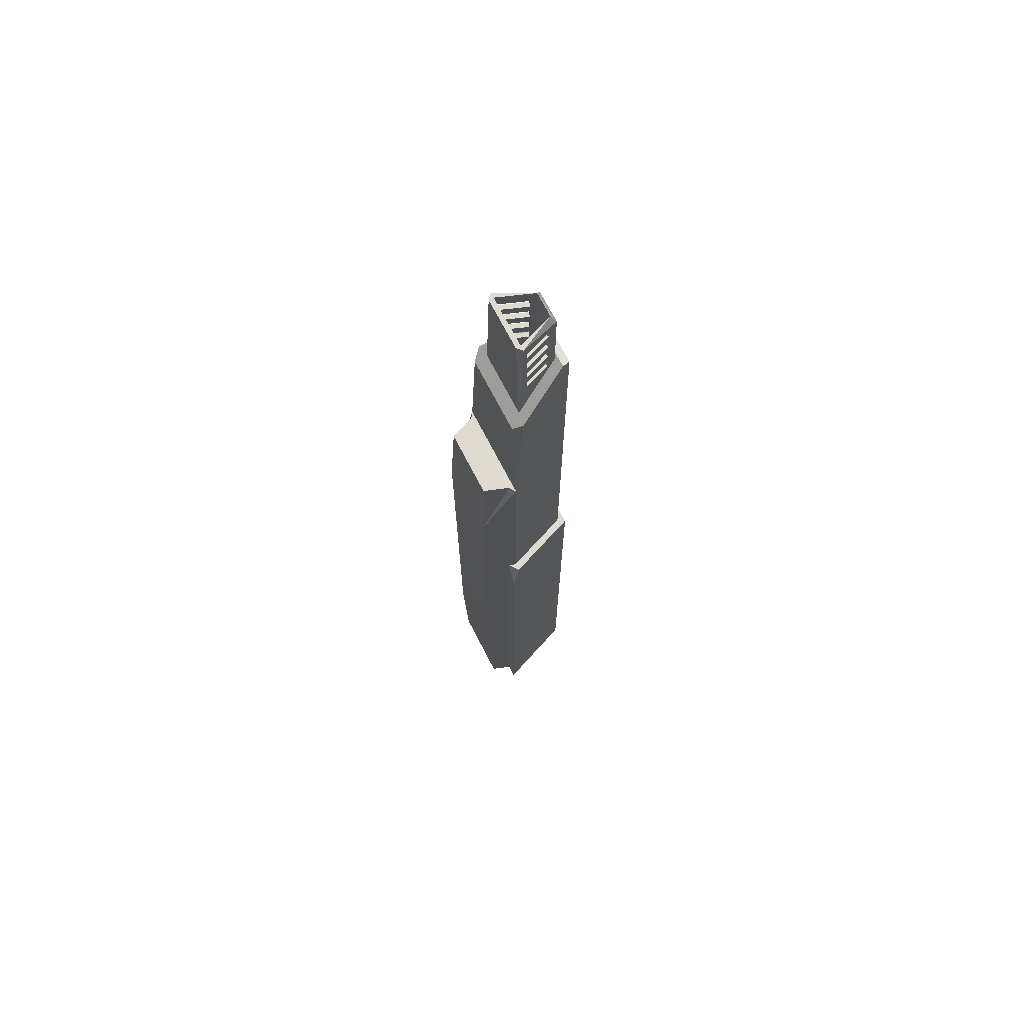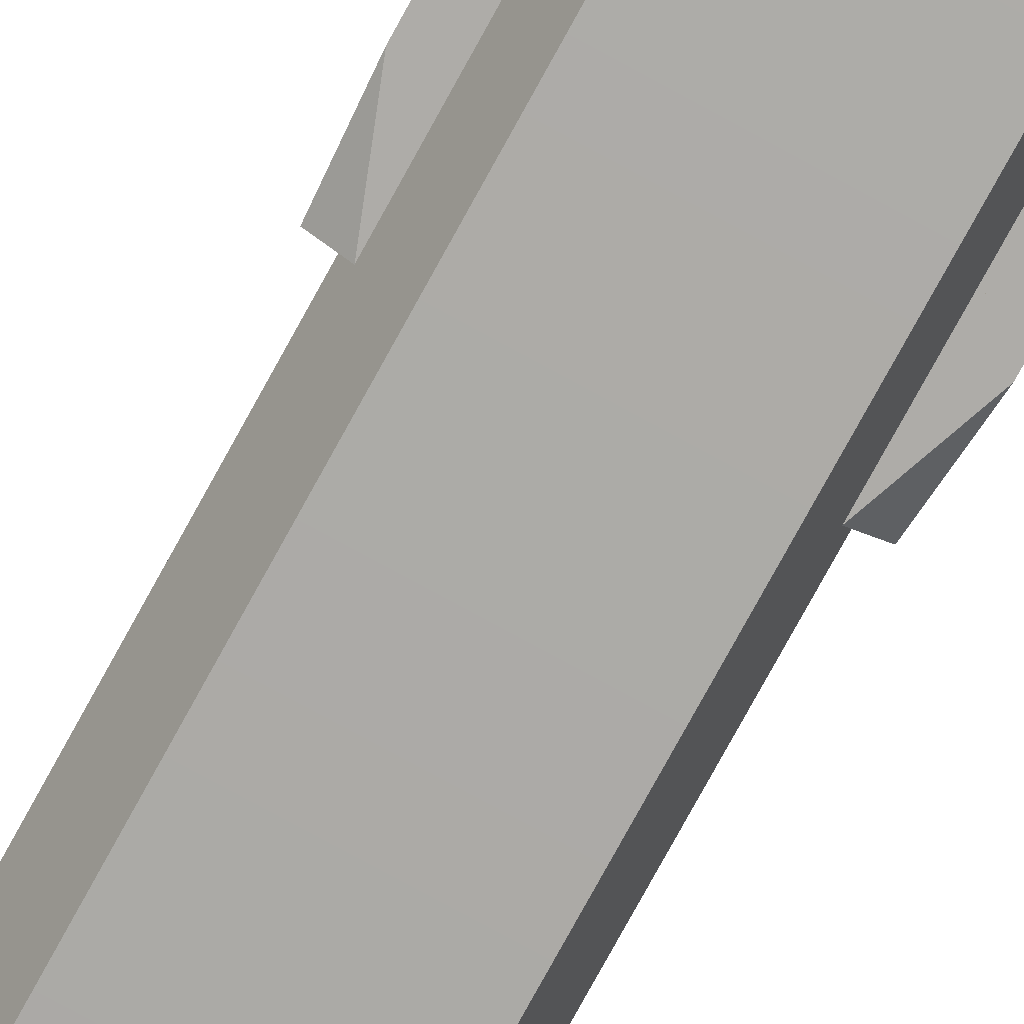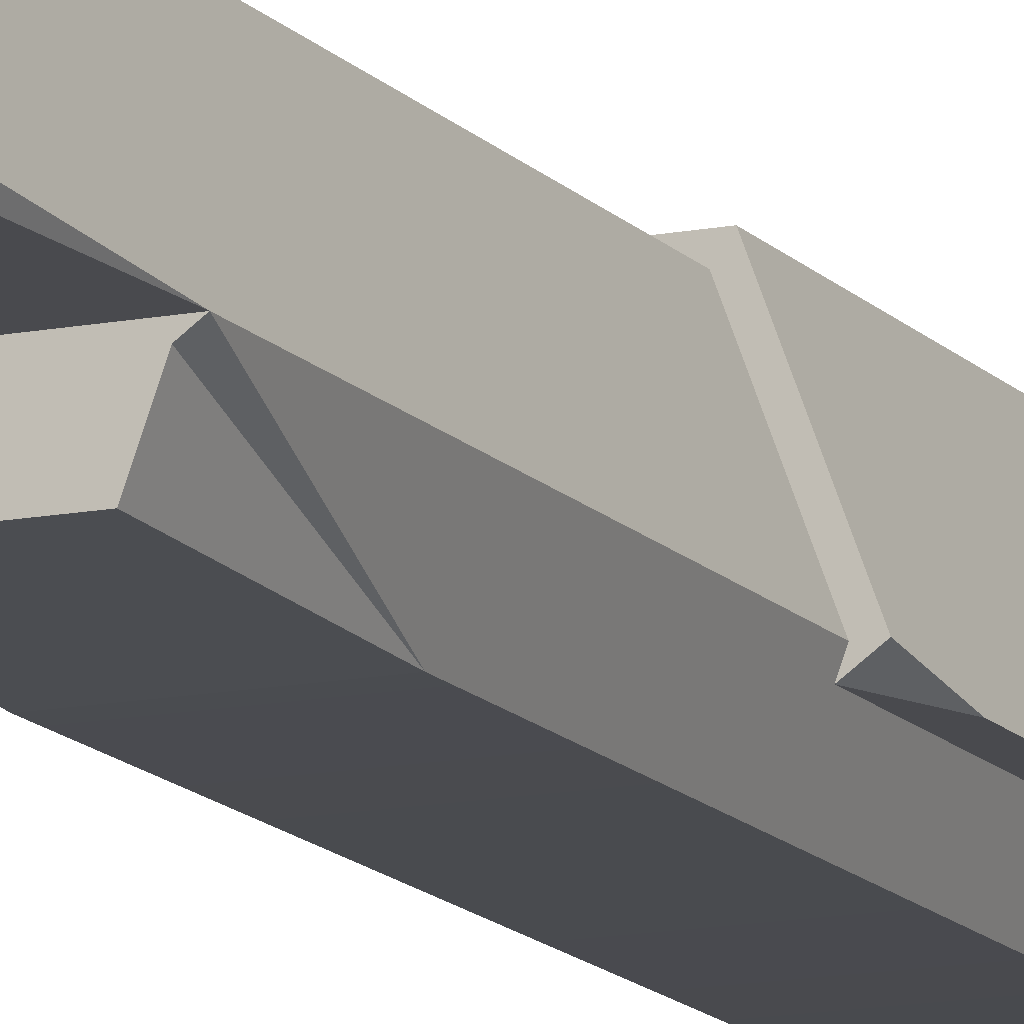
<metadata>
{"format":"obj","ext":"obj","renderer":"f3d","projection":"perspective","resolution":1024,"background":"white","views":[{"elev":70.9,"azim":62.7,"up":"+Z"},{"elev":-76.9,"azim":151.3,"up":"+Y"},{"elev":-13.4,"azim":24.5,"up":"+Y"}]}
</metadata>
<code>
o barrel1.001
v 0.1237 0.258 -0.474
v 0.2574 -0.0987 0.4068
v 0.2574 -0.0987 -0.474
v -0.1238 0.258 -0.474
v -0.2575 -0.0987 0.4068
v -0.1238 0.258 0.4068
v 0.1237 0.258 1.602
v -0.1238 0.258 1.602
v 0.2456 -0.06729 1.602
v 0.2574 -0.0987 1.45
v -0.2575 -0.0987 1.45
v -0.2457 -0.06729 1.602
v 0.1237 0.258 0.4068
v -0.2575 -0.0987 -0.474
v -0.2007 -0.0987 0.1817
v 0.2006 -0.0987 0.1817
v 0.212 -0.06728 0.1817
v -0.2121 -0.06728 0.1817
v -0.05386 0.157 3.939
v -0.1119 0.002215 3.939
v -0.06304 0.1325 3.878
v -0.05386 0.157 -0.474
v -0.1082 0.01209 3.878
v -0.06304 0.1325 3.828
v -0.06304 0.1325 3.787
v -0.1082 0.01209 3.828
v -0.06304 0.1325 3.738
v -0.06304 0.1325 3.696
v -0.1082 0.01209 3.738
v -0.06304 0.1325 3.647
v -0.06304 0.1325 3.606
v -0.1082 0.01209 3.647
v -0.06304 0.1325 3.557
v -0.1119 0.002216 -0.474
v -0.1082 0.01209 3.787
v -0.1082 0.01209 3.696
v -0.1082 0.01209 3.606
v -0.1082 0.01209 3.557
v -0.2121 -0.06728 0.1817
v -0.1419 -0.01861 0.1817
v 0.1418 -0.01861 0.1817
v -0.102 0.2265 0.1817
v -0.06829 0.1779 0.1817
v 0.1019 0.2265 0.1817
v 0.212 -0.06728 0.1817
v 0.06818 0.1779 0.1817
v -0.06829 0.1779 0.1817
v 0.06818 0.1779 3.555
v -0.06829 0.1779 3.555
v 0.06818 0.1779 0.1817
v -0.1419 -0.01861 3.372
v -0.06829 0.1779 0.1817
v -0.06829 0.1779 3.555
v -0.1419 -0.01861 0.1817
v -0.1119 0.002216 -0.474
v -0.1119 0.002215 3.939
v 0.1118 0.002215 3.939
v 0.1118 0.002216 -0.474
v 0.1118 0.002215 3.939
v 0.06372 0.1304 3.875
v 0.1073 0.01423 3.875
v 0.1118 0.002216 -0.474
v 0.1073 0.01423 3.831
v 0.1073 0.01423 3.785
v 0.06372 0.1304 3.831
v 0.1073 0.01423 3.74
v 0.1073 0.01423 3.694
v 0.1073 0.01423 3.65
v 0.1073 0.01423 3.603
v 0.06372 0.1304 3.65
v 0.1073 0.01423 3.559
v 0.06372 0.1304 3.559
v 0.05374 0.157 -0.474
v 0.05374 0.157 3.939
v 0.06372 0.1304 3.785
v 0.06372 0.1304 3.74
v 0.06372 0.1304 3.694
v 0.06372 0.1304 3.603
v 0.06818 0.1779 0.1817
v 0.1418 -0.01861 3.372
v 0.06818 0.1779 3.555
v 0.1418 -0.01861 0.1817
v 0.1418 -0.01861 3.372
v -0.1419 -0.01861 0.1817
v -0.1419 -0.01861 3.372
v 0.1418 -0.01861 0.1817
v 0.05374 0.157 3.939
v -0.05386 0.157 3.939
v -0.05386 0.157 -0.474
v 0.05374 0.157 -0.474
v 0.212 -0.06729 1.602
v 0.2006 -0.0987 0.1817
v 0.2006 -0.0987 1.602
v 0.212 -0.06728 0.5052
v 0.212 -0.06728 0.1817
v 0.1019 0.2265 1.602
v 0.212 -0.06729 1.602
v 0.212 -0.06728 0.5052
v 0.1019 0.2265 0.8013
v 0.1019 0.2265 0.1817
v 0.212 -0.06728 0.1817
v -0.1972 -0.02745 3.364
v -0.1158 0.1897 3.566
v -0.102 0.2265 3.545
v -0.102 0.2265 1.602
v -0.2121 -0.06729 2.674
v -0.2121 -0.06729 1.602
v 0.2006 -0.0987 0.1817
v -0.2007 -0.0987 0.1817
v -0.2007 -0.0987 -0.474
v 0.2006 -0.0987 -0.474
v -0.2121 -0.06728 0.5052
v -0.2121 -0.06729 1.602
v -0.102 0.2265 1.602
v -0.102 0.2265 0.8013
v -0.102 0.2265 0.1817
v -0.2121 -0.06728 0.1817
v -0.2007 -0.0987 1.602
v -0.2121 -0.06728 0.5052
v -0.2121 -0.06729 1.602
v -0.2007 -0.0987 0.1817
v -0.2121 -0.06728 0.1817
v -0.06304 0.1325 3.878
v -0.1082 0.01209 3.878
v -0.1277 0.0194 3.878
v -0.08254 0.1398 3.878
v -0.1082 0.01209 3.828
v -0.1277 0.0194 3.828
v -0.1277 0.0194 3.878
v -0.1082 0.01209 3.878
v -0.1277 0.0194 3.828
v -0.1082 0.01209 3.828
v -0.06304 0.1325 3.828
v -0.08254 0.1398 3.828
v -0.08254 0.1398 3.878
v -0.08254 0.1398 3.828
v -0.06304 0.1325 3.828
v -0.06304 0.1325 3.878
v -0.1277 0.0194 3.738
v -0.1277 0.0194 3.787
v -0.1082 0.01209 3.787
v -0.1082 0.01209 3.738
v -0.1277 0.0194 3.738
v -0.1082 0.01209 3.738
v -0.06304 0.1325 3.738
v -0.08254 0.1398 3.738
v -0.08254 0.1398 3.787
v -0.08254 0.1398 3.738
v -0.06304 0.1325 3.738
v -0.06304 0.1325 3.787
v -0.06304 0.1325 3.787
v -0.1082 0.01209 3.787
v -0.1277 0.0194 3.787
v -0.08254 0.1398 3.787
v -0.1082 0.01209 3.647
v -0.1277 0.0194 3.647
v -0.1277 0.0194 3.696
v -0.1082 0.01209 3.696
v -0.1277 0.0194 3.647
v -0.1082 0.01209 3.647
v -0.06304 0.1325 3.647
v -0.08254 0.1398 3.647
v -0.08254 0.1398 3.696
v -0.08254 0.1398 3.647
v -0.06304 0.1325 3.647
v -0.06304 0.1325 3.696
v -0.06304 0.1325 3.696
v -0.1082 0.01209 3.696
v -0.1277 0.0194 3.696
v -0.08254 0.1398 3.696
v -0.08254 0.1398 3.606
v -0.08254 0.1398 3.557
v -0.06304 0.1325 3.557
v -0.06304 0.1325 3.606
v -0.06304 0.1325 3.606
v -0.1082 0.01209 3.606
v -0.1277 0.0194 3.606
v -0.08254 0.1398 3.606
v -0.1082 0.01209 3.557
v -0.1277 0.0194 3.557
v -0.1277 0.0194 3.606
v -0.1082 0.01209 3.606
v -0.1277 0.0194 3.557
v -0.1082 0.01209 3.557
v -0.06304 0.1325 3.557
v -0.08254 0.1398 3.557
v 0.1268 0.02154 3.831
v 0.1073 0.01423 3.831
v 0.1073 0.01423 3.875
v 0.1268 0.02154 3.875
v 0.1268 0.02154 3.875
v 0.1073 0.01423 3.875
v 0.06372 0.1304 3.875
v 0.08323 0.1377 3.875
v 0.06372 0.1304 3.875
v 0.06372 0.1304 3.831
v 0.08323 0.1377 3.831
v 0.08323 0.1377 3.875
v 0.06372 0.1304 3.831
v 0.1073 0.01423 3.831
v 0.1268 0.02154 3.831
v 0.08323 0.1377 3.831
v 0.1268 0.02154 3.785
v 0.1073 0.01423 3.785
v 0.06372 0.1304 3.785
v 0.08323 0.1377 3.785
v 0.06372 0.1304 3.785
v 0.06372 0.1304 3.74
v 0.08323 0.1377 3.74
v 0.08323 0.1377 3.785
v 0.06372 0.1304 3.74
v 0.1073 0.01423 3.74
v 0.1268 0.02154 3.74
v 0.08323 0.1377 3.74
v 0.1268 0.02154 3.74
v 0.1073 0.01423 3.74
v 0.1073 0.01423 3.785
v 0.1268 0.02154 3.785
v 0.1268 0.02154 3.694
v 0.1073 0.01423 3.694
v 0.06372 0.1304 3.694
v 0.08323 0.1377 3.694
v 0.06372 0.1304 3.694
v 0.06372 0.1304 3.65
v 0.08323 0.1377 3.65
v 0.08323 0.1377 3.694
v 0.06372 0.1304 3.65
v 0.1073 0.01423 3.65
v 0.1268 0.02154 3.65
v 0.08323 0.1377 3.65
v 0.1268 0.02154 3.65
v 0.1073 0.01423 3.65
v 0.1073 0.01423 3.694
v 0.1268 0.02154 3.694
v 0.06372 0.1304 3.559
v 0.1073 0.01423 3.559
v 0.1268 0.02154 3.559
v 0.08323 0.1377 3.559
v 0.1073 0.01423 3.559
v 0.1073 0.01423 3.603
v 0.1268 0.02154 3.603
v 0.1268 0.02154 3.559
v 0.1268 0.02154 3.603
v 0.1073 0.01423 3.603
v 0.06372 0.1304 3.603
v 0.08323 0.1377 3.603
v 0.06372 0.1304 3.603
v 0.06372 0.1304 3.559
v 0.08323 0.1377 3.559
v 0.08323 0.1377 3.603
v -0.2457 -0.06729 1.602
v -0.2007 -0.0987 1.602
v -0.2121 -0.06729 1.602
v -0.102 0.2265 1.602
v -0.1238 0.258 1.602
v 0.1237 0.258 1.602
v 0.212 -0.06729 1.602
v 0.2006 -0.0987 1.602
v 0.2456 -0.06729 1.602
v 0.1019 0.2265 1.602
v 0.2006 -0.0987 -0.474
v 0.1676 -0.189 -0.474
v -0.1677 -0.189 -0.474
v -0.2007 -0.0987 -0.474
v -0.2575 -0.0987 -0.474
v -0.1119 0.002216 -0.474
v 0.1118 0.002216 -0.474
v -0.1238 0.258 -0.474
v -0.05386 0.157 -0.474
v 0.1237 0.258 -0.474
v 0.2006 -0.0987 -0.474
v 0.2574 -0.0987 -0.474
v -0.2007 -0.0987 -0.474
v 0.05374 0.157 -0.474
v 0.159 -0.2125 2.225
v 0.1846 -0.08646 2.674
v 0.1456 -0.1933 2.674
v -0.1457 -0.1933 2.674
v -0.1591 -0.2125 2.225
v 0.159 -0.2125 2.225
v 0.1456 -0.1933 2.674
v -0.1847 -0.08646 2.674
v 0.1846 -0.08646 2.674
v 0.212 -0.06729 2.674
v -0.2121 -0.06729 2.674
v -0.1591 -0.2125 2.225
v -0.1457 -0.1933 2.674
v -0.1847 -0.08646 2.674
v -0.1457 -0.1933 2.674
v 0.1456 -0.1933 2.674
v -0.2457 -0.06729 1.602
v -0.2575 -0.0987 1.45
v -0.2007 -0.0987 1.602
v 0.2574 -0.0987 1.45
v 0.2456 -0.06729 1.602
v 0.2006 -0.0987 1.602
v 0.1019 0.2265 1.602
v -0.102 0.2265 0.8013
v -0.102 0.2265 1.602
v 0.1019 0.2265 0.8013
v -0.2121 -0.06728 0.5052
v -0.2121 -0.06728 0.1817
v 0.212 -0.06728 0.1817
v 0.212 -0.06728 0.5052
v -0.2121 -0.06729 2.674
v -0.2121 -0.06729 1.602
v -0.2121 -0.06728 0.5052
v 0.212 -0.06729 2.674
v -0.2121 -0.06729 2.674
v 0.212 -0.06728 0.5052
v 0.212 -0.06729 1.602
v 0.212 -0.06729 2.674
v -0.1583 -0.06729 3.327
v -0.2121 -0.06729 2.674
v 0.212 -0.06729 2.674
v 0.1757 -0.06729 3.327
v 0.1019 0.2265 0.1817
v -0.102 0.2265 0.1817
v -0.1591 -0.2125 0.1817
v -0.1677 -0.189 -0.474
v 0.1676 -0.189 -0.474
v 0.159 -0.2125 0.1817
v -0.1583 -0.06729 3.327
v -0.1972 -0.02745 3.364
v -0.2121 -0.06729 2.674
v 0.2006 -0.0987 0.1817
v 0.2006 -0.0987 -0.474
v 0.2574 -0.0987 -0.474
v 0.2006 -0.0987 1.602
v 0.2574 -0.0987 1.45
v -0.2575 -0.0987 -0.474
v -0.2007 -0.0987 0.1817
v -0.2007 -0.0987 1.602
v -0.2007 -0.0987 -0.474
v 0.212 -0.06729 1.602
v 0.212 -0.06729 2.674
v 0.159 -0.2125 2.225
v 0.2006 -0.0987 1.602
v 0.159 -0.2125 0.1817
v 0.2006 -0.0987 0.1817
v 0.2006 -0.0987 -0.474
v 0.1676 -0.189 -0.474
v -0.1591 -0.2125 2.225
v -0.2121 -0.06729 2.674
v -0.2121 -0.06729 1.602
v -0.2007 -0.0987 1.602
v -0.1591 -0.2125 0.1817
v -0.2007 -0.0987 0.1817
v -0.2007 -0.0987 -0.474
v -0.1677 -0.189 -0.474
v -0.1119 -0.01861 3.939
v -0.1419 -0.01861 3.372
v 0.1418 -0.01861 3.372
v 0.1118 -0.01861 3.939
v 0.1418 -0.01861 3.372
v 0.134 0.002215 3.939
v 0.1118 -0.01861 3.939
v -0.1119 -0.01861 3.939
v -0.1341 0.002215 3.939
v -0.1419 -0.01861 3.372
v -0.1341 0.002215 3.939
v -0.06829 0.1779 3.898
v -0.1277 0.0194 3.878
v -0.1419 -0.01861 3.372
v -0.1277 0.0194 3.828
v -0.1277 0.0194 3.787
v -0.08254 0.1398 3.828
v -0.08254 0.1398 3.787
v -0.1277 0.0194 3.738
v -0.1277 0.0194 3.696
v -0.08254 0.1398 3.696
v -0.1277 0.0194 3.647
v -0.1277 0.0194 3.606
v -0.08254 0.1398 3.647
v -0.08254 0.1398 3.606
v -0.1277 0.0194 3.557
v -0.06829 0.1779 3.555
v -0.08254 0.1398 3.878
v -0.08254 0.1398 3.738
v -0.08254 0.1398 3.557
v 0.06818 0.1779 3.898
v 0.1268 0.02154 3.875
v 0.08323 0.1377 3.875
v 0.06818 0.1779 3.555
v 0.08323 0.1377 3.831
v 0.08323 0.1377 3.785
v 0.1268 0.02154 3.831
v 0.1268 0.02154 3.785
v 0.08323 0.1377 3.74
v 0.08323 0.1377 3.694
v 0.08323 0.1377 3.65
v 0.08323 0.1377 3.603
v 0.08323 0.1377 3.559
v 0.134 0.002215 3.939
v 0.1418 -0.01861 3.372
v 0.1268 0.02154 3.74
v 0.1268 0.02154 3.694
v 0.1268 0.02154 3.65
v 0.1268 0.02154 3.603
v 0.1268 0.02154 3.559
v -0.06829 0.1779 3.555
v -0.06829 0.1779 3.898
v 0.06818 0.1779 3.898
v 0.06818 0.1779 3.555
v -0.06829 0.1779 3.898
v -0.1341 0.002215 3.939
v -0.05386 0.157 3.939
v -0.05386 0.157 3.939
v 0.05374 0.157 3.939
v -0.1119 -0.01861 3.939
v 0.1118 -0.01861 3.939
v 0.134 0.002215 3.939
v 0.1118 0.002215 3.939
v -0.1341 0.002215 3.939
v 0.1118 0.002215 3.939
v -0.1119 0.002215 3.939
v -0.1341 0.002215 3.939
v -0.1119 0.002215 3.939
v -0.05386 0.157 3.939
v -0.1341 0.002215 3.939
v 0.05374 0.157 3.939
v 0.06818 0.1779 3.898
v 0.05374 0.157 3.939
v 0.134 0.002215 3.939
v 0.1019 0.2265 1.602
v -0.102 0.2265 1.602
v -0.102 0.2265 3.545
v 0.1019 0.2265 3.545
v 0.1019 0.2265 3.545
v 0.1157 0.1897 3.566
v 0.1971 -0.02745 3.364
v 0.1019 0.2265 1.602
v 0.212 -0.06729 2.674
v 0.212 -0.06729 1.602
v -0.1158 0.1897 3.566
v 0.1157 0.1897 3.566
v 0.1019 0.2265 3.545
v -0.102 0.2265 3.545
v 0.212 -0.06729 2.674
v 0.1971 -0.02745 3.364
v 0.1757 -0.06729 3.327
v -0.1972 -0.02745 3.364
v 0.1418 -0.01861 3.372
v -0.1419 -0.01861 3.372
v -0.1158 0.1897 3.566
v -0.06829 0.1779 3.555
v 0.1157 0.1897 3.566
v -0.1583 -0.06729 3.327
v 0.1757 -0.06729 3.327
v 0.1971 -0.02745 3.364
v 0.06818 0.1779 3.555
v 0.212 -0.06729 2.674
v 0.1846 -0.08646 2.674
v 0.159 -0.2125 2.225
v -0.1591 -0.2125 2.225
v -0.1847 -0.08646 2.674
v -0.2121 -0.06729 2.674
v -0.2575 -0.0987 1.45
f 1 2 3
f 4 5 6
f 7 6 8
f 7 9 10
f 11 12 8
f 13 4 6
f 1 13 2
f 4 14 5
f 7 13 6
f 10 2 13
f 13 7 10
f 8 6 11
f 6 5 11
f 13 1 4
f 15 16 17
f 17 18 15
f 19 20 21
f 21 22 19
f 20 23 21
f 21 24 22
f 24 25 22
f 24 26 25
f 25 27 22
f 27 28 22
f 27 29 28
f 28 30 22
f 30 31 22
f 30 32 31
f 31 33 22
f 23 20 34
f 34 26 23
f 34 35 26
f 35 25 26
f 34 29 35
f 34 36 29
f 36 28 29
f 34 32 36
f 34 37 32
f 37 31 32
f 34 38 37
f 34 33 38
f 34 22 33
f 39 40 41
f 40 39 42
f 40 42 43
f 43 42 44
f 45 41 44
f 41 45 39
f 44 41 46
f 44 46 43
f 47 48 49
f 48 47 50
f 51 52 53
f 52 51 54
f 55 56 57
f 57 58 55
f 59 60 61
f 61 62 59
f 61 63 62
f 63 64 62
f 63 65 64
f 64 66 62
f 66 67 62
f 67 68 62
f 68 69 62
f 68 70 69
f 69 71 62
f 71 72 62
f 72 73 62
f 74 73 60
f 60 59 74
f 73 65 60
f 73 75 65
f 75 64 65
f 73 76 75
f 73 77 76
f 77 66 76
f 77 67 66
f 73 70 77
f 73 78 70
f 78 69 70
f 73 72 78
f 79 80 81
f 80 79 82
f 83 84 85
f 84 83 86
f 87 88 89
f 89 90 87
f 91 92 93
f 92 91 94
f 92 94 95
f 96 97 98
f 98 99 96
f 98 100 99
f 98 101 100
f 102 103 104
f 104 105 102
f 105 106 102
f 105 107 106
f 108 109 110
f 110 111 108
f 112 113 114
f 114 115 112
f 115 116 112
f 116 117 112
f 118 119 120
f 119 118 121
f 119 121 122
f 123 124 125
f 125 126 123
f 127 128 129
f 129 130 127
f 131 132 133
f 133 134 131
f 135 136 137
f 137 138 135
f 139 140 141
f 141 142 139
f 143 144 145
f 145 146 143
f 147 148 149
f 149 150 147
f 151 152 153
f 153 154 151
f 155 156 157
f 157 158 155
f 159 160 161
f 161 162 159
f 163 164 165
f 165 166 163
f 167 168 169
f 169 170 167
f 171 172 173
f 173 174 171
f 175 176 177
f 177 178 175
f 179 180 181
f 181 182 179
f 183 184 185
f 185 186 183
f 187 188 189
f 189 190 187
f 191 192 193
f 193 194 191
f 195 196 197
f 197 198 195
f 199 200 201
f 201 202 199
f 203 204 205
f 205 206 203
f 207 208 209
f 209 210 207
f 211 212 213
f 213 214 211
f 215 216 217
f 217 218 215
f 219 220 221
f 221 222 219
f 223 224 225
f 225 226 223
f 227 228 229
f 229 230 227
f 231 232 233
f 233 234 231
f 235 236 237
f 237 238 235
f 239 240 241
f 241 242 239
f 243 244 245
f 245 246 243
f 247 248 249
f 249 250 247
f 251 252 253
f 253 254 251
f 254 255 251
f 254 256 255
f 257 258 259
f 259 256 257
f 256 260 257
f 256 254 260
f 261 262 263
f 263 264 261
f 265 266 267
f 266 265 268
f 266 268 269
f 269 268 270
f 271 270 272
f 270 271 267
f 267 271 273
f 267 273 265
f 270 267 274
f 270 274 269
f 275 276 277
f 278 279 280
f 280 281 278
f 282 283 284
f 284 285 282
f 286 287 288
f 289 290 283
f 283 282 289
f 291 292 293
f 294 295 296
f 297 298 299
f 298 297 300
f 301 302 303
f 303 304 301
f 305 306 307
f 301 308 309
f 301 304 308
f 310 311 312
f 313 314 315
f 315 316 313
f 298 317 318
f 317 298 300
f 319 320 321
f 321 322 319
f 323 324 325
f 326 327 328
f 328 329 326
f 328 330 329
f 331 332 333
f 334 332 331
f 335 336 337
f 337 338 335
f 338 337 339
f 339 340 338
f 339 341 340
f 339 342 341
f 279 319 322
f 322 280 279
f 343 344 345
f 345 346 343
f 346 347 343
f 346 348 347
f 348 349 347
f 349 350 347
f 351 352 353
f 353 354 351
f 355 356 357
f 358 359 360
f 361 362 363
f 363 364 361
f 363 365 364
f 365 366 364
f 365 367 366
f 367 368 366
f 366 369 364
f 369 370 364
f 369 371 370
f 370 372 364
f 372 373 364
f 372 374 373
f 374 375 373
f 373 376 364
f 376 377 364
f 362 377 378
f 378 363 362
f 377 367 378
f 377 368 367
f 377 379 368
f 377 371 379
f 371 369 379
f 377 374 371
f 377 375 374
f 377 380 375
f 377 376 380
f 381 382 383
f 383 384 381
f 383 385 384
f 385 386 384
f 385 387 386
f 387 388 386
f 386 389 384
f 389 390 384
f 390 391 384
f 391 392 384
f 392 393 384
f 394 395 382
f 382 381 394
f 395 387 382
f 395 388 387
f 395 396 388
f 395 397 396
f 397 389 396
f 397 390 389
f 395 398 397
f 395 399 398
f 399 391 398
f 399 392 391
f 395 400 399
f 395 393 400
f 395 384 393
f 401 402 403
f 403 404 401
f 405 406 407
f 403 402 408
f 408 409 403
f 410 411 412
f 412 413 410
f 413 414 410
f 415 416 417
f 418 419 420
f 421 413 412
f 422 423 424
f 425 426 427
f 427 428 425
f 429 430 431
f 431 432 429
f 431 433 432
f 433 434 432
f 435 436 437
f 437 438 435
f 439 440 441
f 442 443 444
f 444 445 442
f 444 446 445
f 446 447 445
f 448 449 450
f 450 442 448
f 450 443 442
f 450 447 443
f 447 451 443
f 447 446 451
f 452 453 454
f 455 456 457
f 333 458 331

</code>
